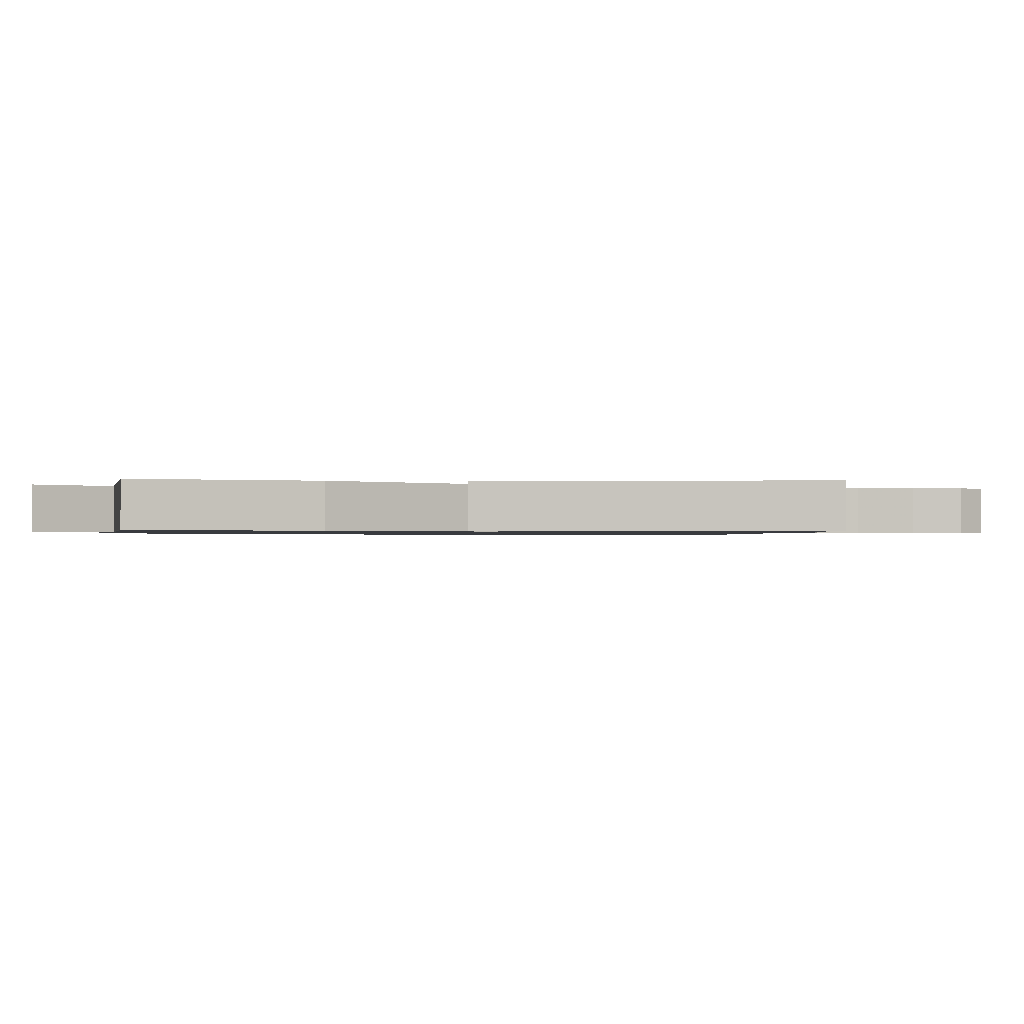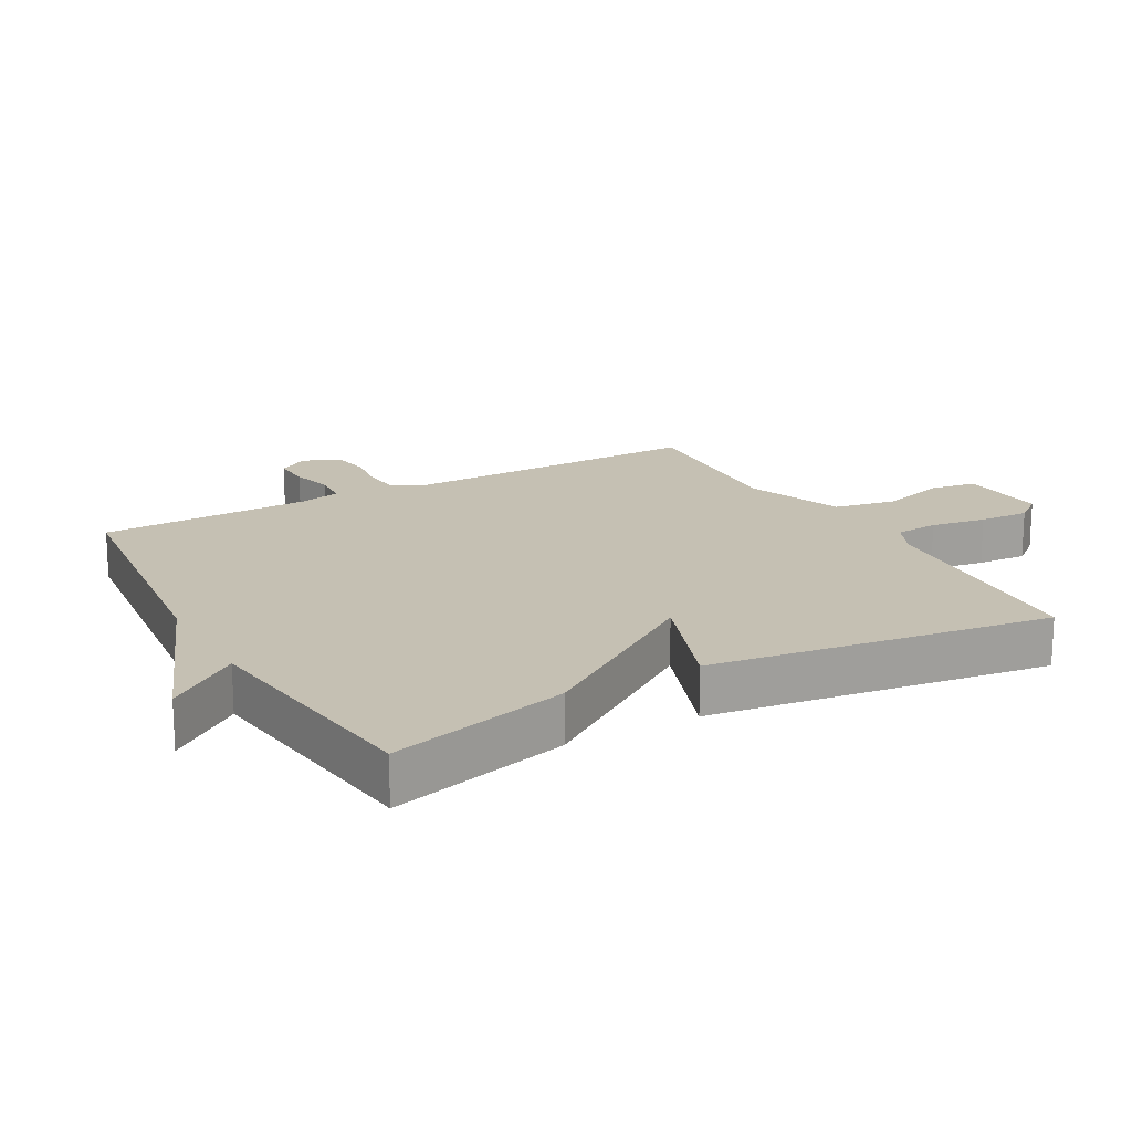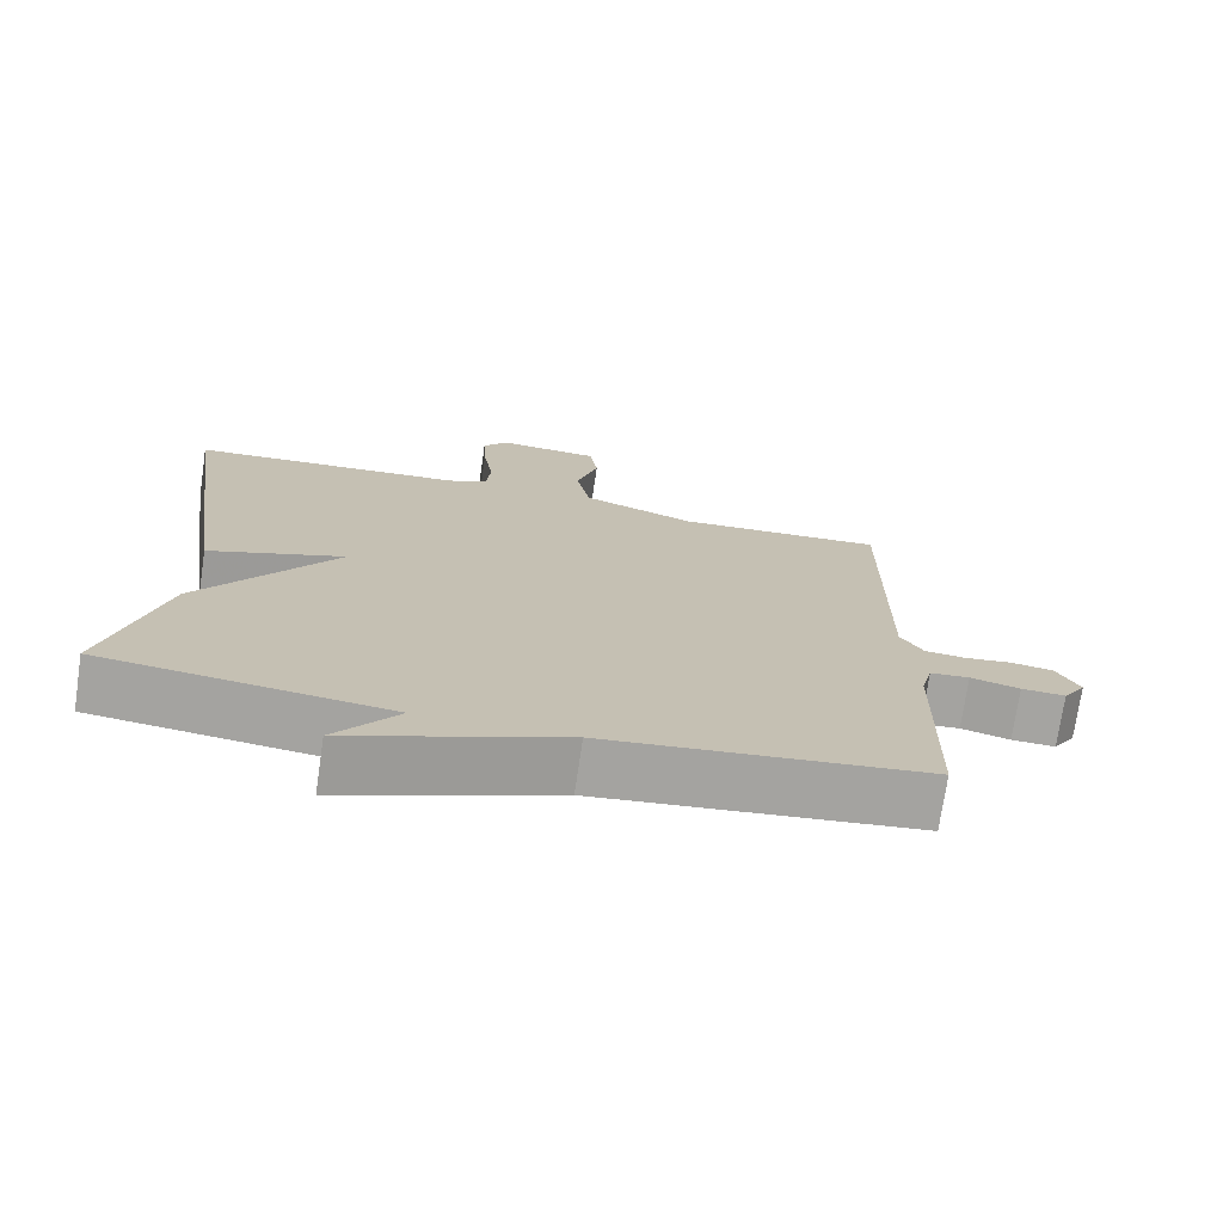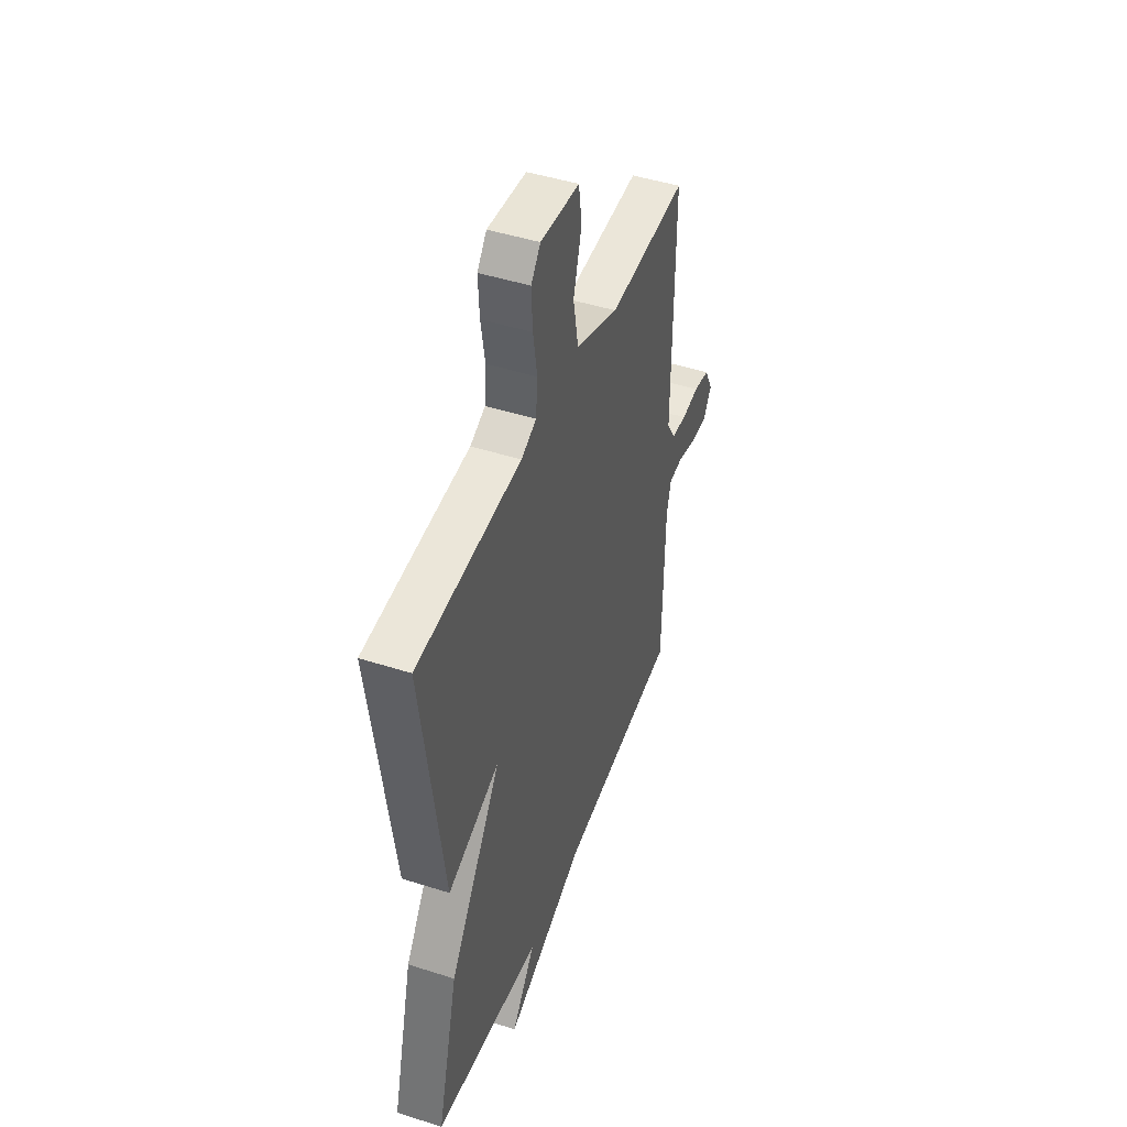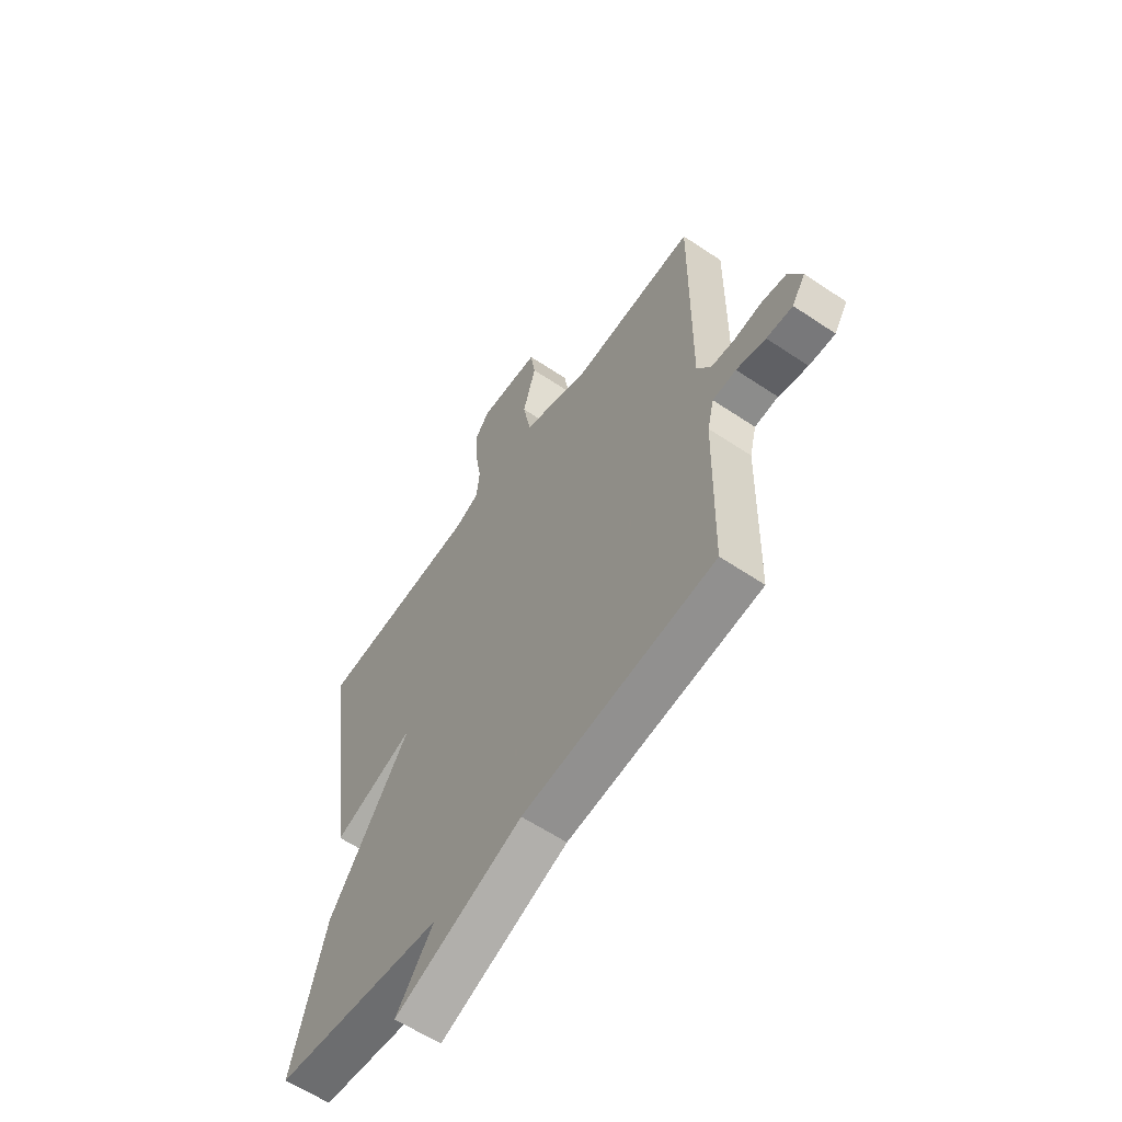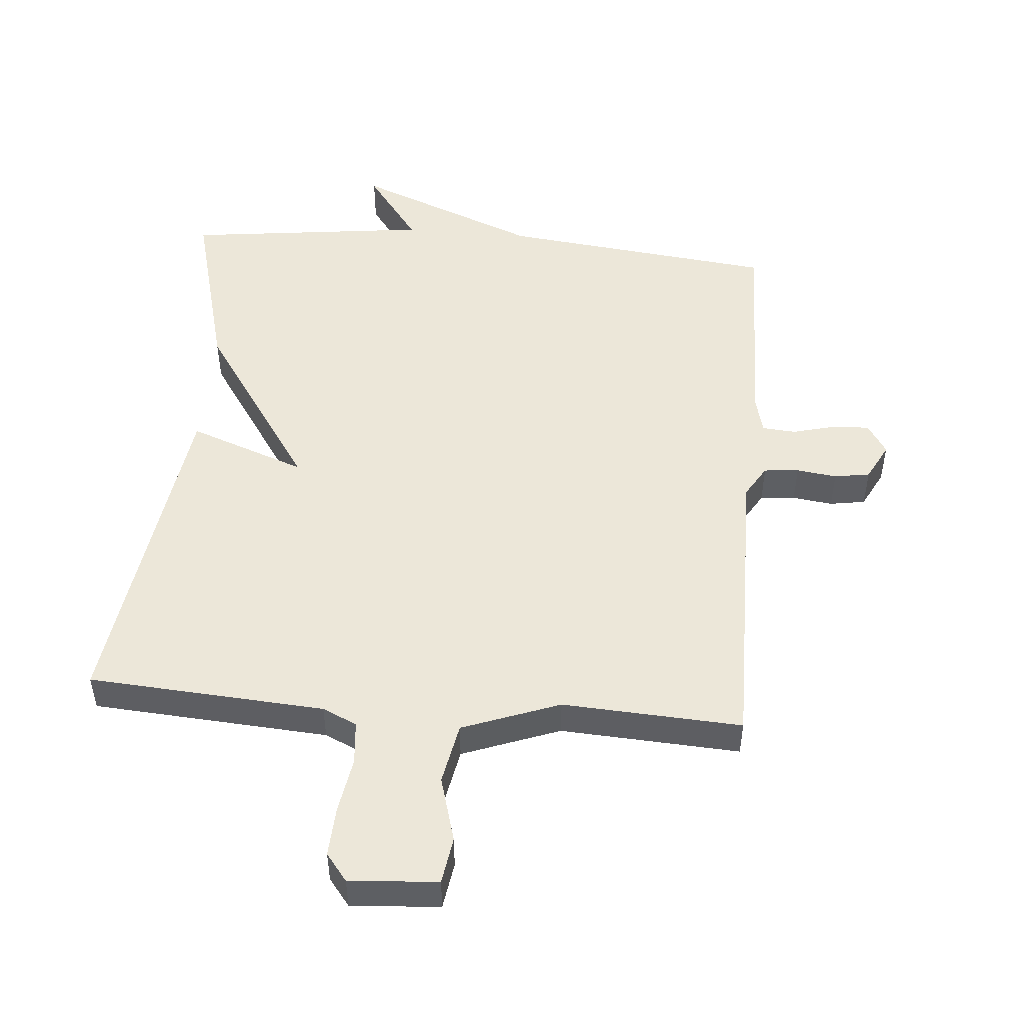
<metadata>
{"format":"obj","ext":"obj","renderer":"f3d","projection":"perspective","resolution":1024,"background":"white","views":[{"elev":-0.9,"azim":-94.3,"up":"+Y"},{"elev":18.1,"azim":-119.1,"up":"+Y"},{"elev":-73.3,"azim":-8.4,"up":"+Z"},{"elev":45.9,"azim":-69.8,"up":"+Z"},{"elev":-60.2,"azim":55.5,"up":"+Z"},{"elev":49.8,"azim":4.9,"up":"+Y"}]}
</metadata>
<code>
v 0.5 0.07 0.5
v 0.496 0.07 0.034
v 0.526 0.07 -0.016
v 0.58 0.07 -0.021
v 0.642 0.07 -0.013
v 0.697 0.07 -0.022
v 0.727 0.07 -0.08
v 0.697 0.07 -0.127
v 0.639 0.07 -0.124
v 0.574 0.07 -0.107
v 0.522 0.07 -0.111
v 0.507 0.07 -0.171
v 0.5 0.07 -0.5
v 0.076 0.07 -0.547
v -0.207 0.07 -0.659
v -0.124 0.07 -0.547
v -0.5 0.07 -0.5
v -0.427 0.07 -0.223
v -0.246 0.07 0.043
v -0.427 0.07 -0.023
v -0.5 0.07 0.5
v -0.136 0.07 0.524
v -0.083 0.07 0.548
v -0.077 0.07 0.615
v -0.091 0.07 0.7
v -0.095 0.07 0.777
v -0.062 0.07 0.819
v 0.074 0.07 0.809
v 0.085 0.07 0.737
v 0.056 0.07 0.636
v 0.074 0.07 0.541
v 0.224 0.07 0.485
v 0.5 0 0.5
v 0.496 0 0.034
v 0.526 0 -0.016
v 0.58 0 -0.021
v 0.642 0 -0.013
v 0.697 0 -0.022
v 0.727 0 -0.08
v 0.697 0 -0.127
v 0.639 0 -0.124
v 0.574 0 -0.107
v 0.522 0 -0.111
v 0.507 0 -0.171
v 0.5 0 -0.5
v 0.076 0 -0.547
v -0.207 0 -0.659
v -0.124 0 -0.547
v -0.5 0 -0.5
v -0.427 0 -0.223
v -0.246 0 0.043
v -0.427 0 -0.023
v -0.5 0 0.5
v -0.136 0 0.524
v -0.083 0 0.548
v -0.077 0 0.615
v -0.091 0 0.7
v -0.095 0 0.777
v -0.062 0 0.819
v 0.074 0 0.809
v 0.085 0 0.737
v 0.056 0 0.636
v 0.074 0 0.541
v 0.224 0 0.485
f 28 29 30
f 27 28 30
f 26 27 30
f 25 26 30
f 24 25 30
f 23 24 30 31
f 22 23 31 32
f 21 22 32
f 20 21 32
f 19 20 32
f 32 1 2
f 19 32 2
f 18 19 2
f 17 18 2
f 16 17 2
f 12 13 14
f 16 2 3
f 15 16 3
f 14 15 3
f 12 14 3
f 11 12 3
f 8 9 10
f 7 8 10
f 6 7 10
f 5 6 10
f 4 5 10
f 3 4 10 11
f 62 61 60
f 62 60 59
f 62 59 58
f 62 58 57
f 62 57 56
f 63 62 56 55
f 64 63 55 54
f 64 54 53
f 64 53 52
f 64 52 51
f 34 33 64
f 34 64 51
f 34 51 50
f 34 50 49
f 34 49 48
f 46 45 44
f 35 34 48
f 35 48 47
f 35 47 46
f 35 46 44
f 35 44 43
f 42 41 40
f 42 40 39
f 42 39 38
f 42 38 37
f 42 37 36
f 43 42 36 35
f 1 33 34 2
f 2 34 35 3
f 3 35 36 4
f 4 36 37 5
f 5 37 38 6
f 6 38 39 7
f 7 39 40 8
f 8 40 41 9
f 9 41 42 10
f 10 42 43 11
f 11 43 44 12
f 12 44 45 13
f 13 45 46 14
f 14 46 47 15
f 15 47 48 16
f 16 48 49 17
f 17 49 50 18
f 18 50 51 19
f 19 51 52 20
f 20 52 53 21
f 21 53 54 22
f 22 54 55 23
f 23 55 56 24
f 24 56 57 25
f 25 57 58 26
f 26 58 59 27
f 27 59 60 28
f 28 60 61 29
f 29 61 62 30
f 30 62 63 31
f 31 63 64 32
f 32 64 33 1

</code>
